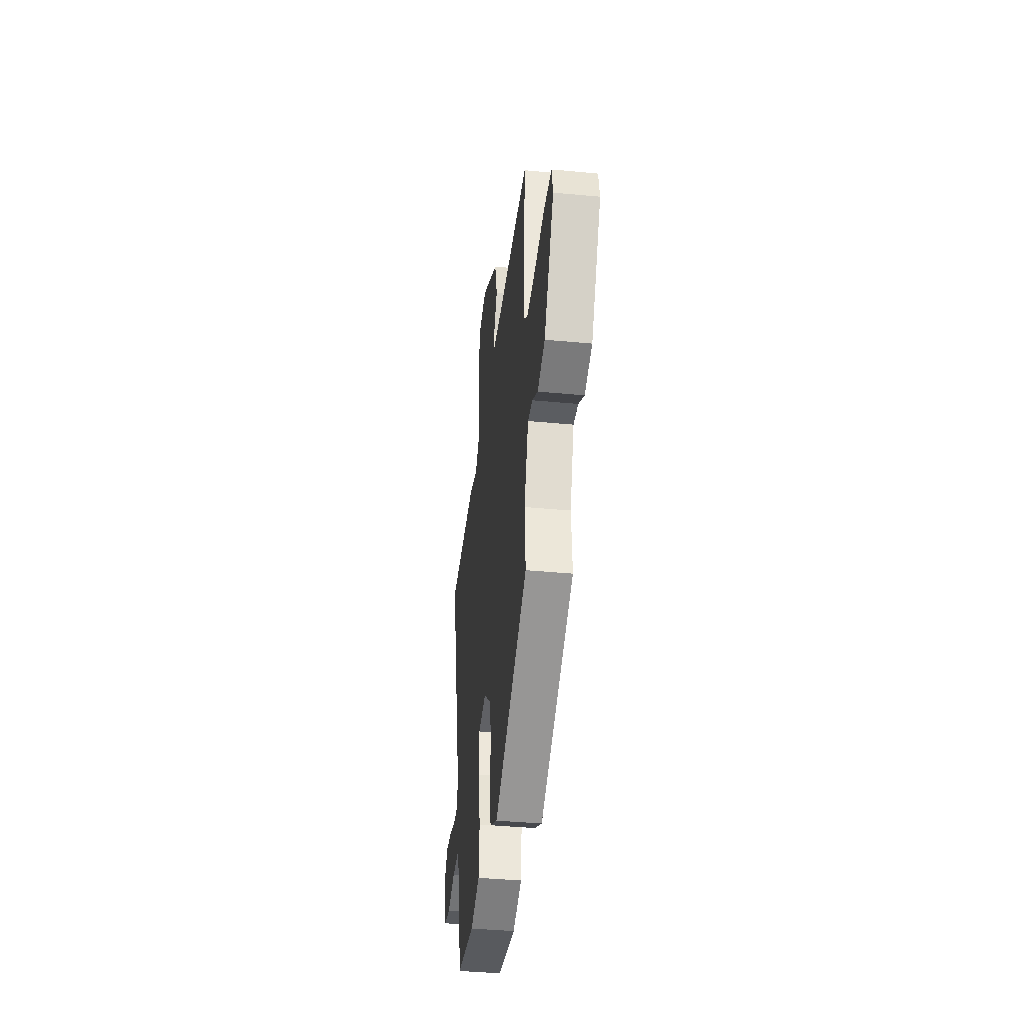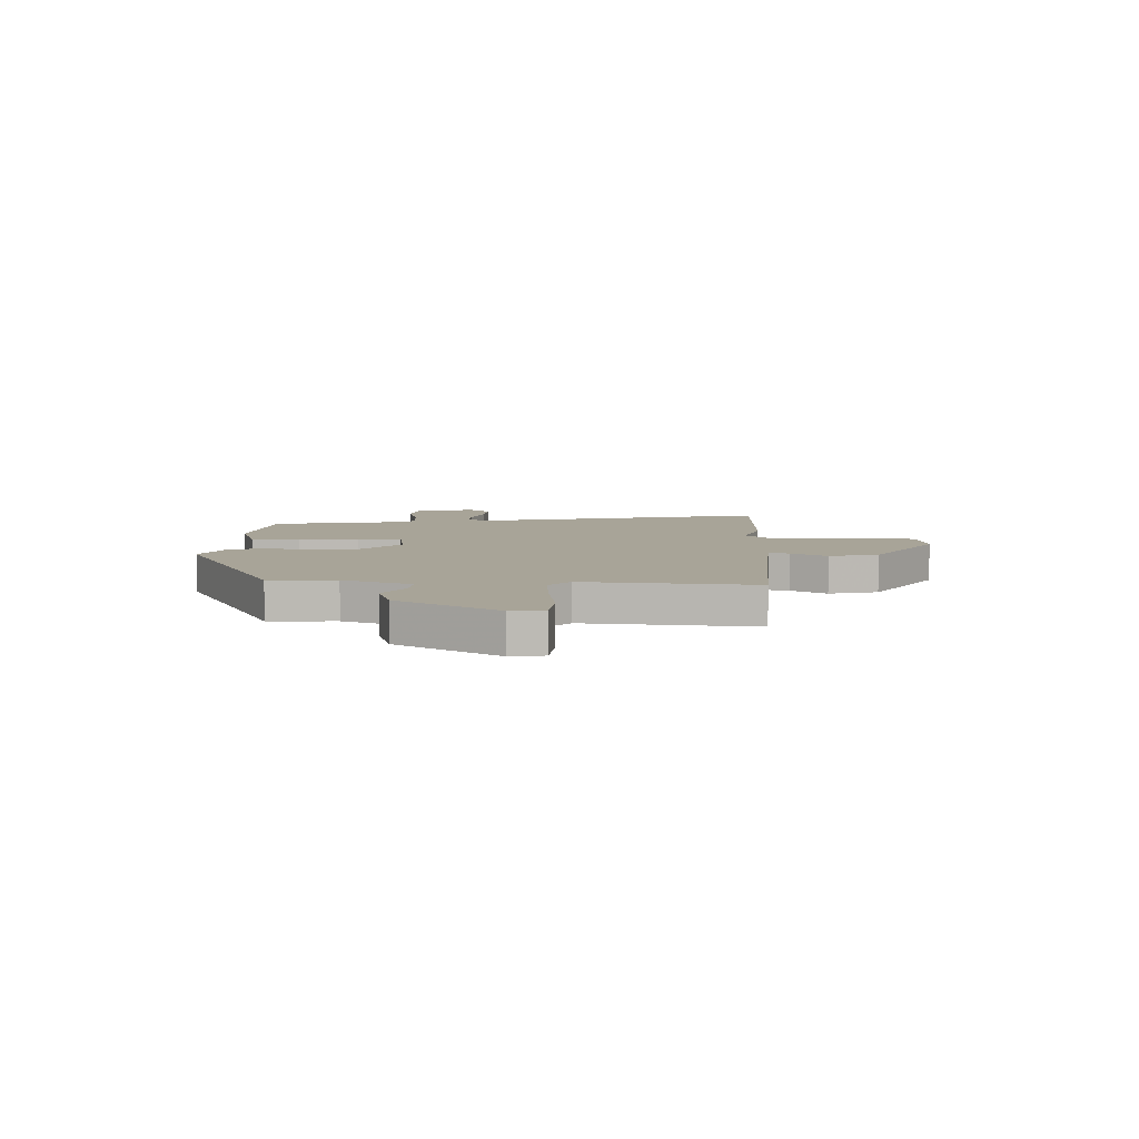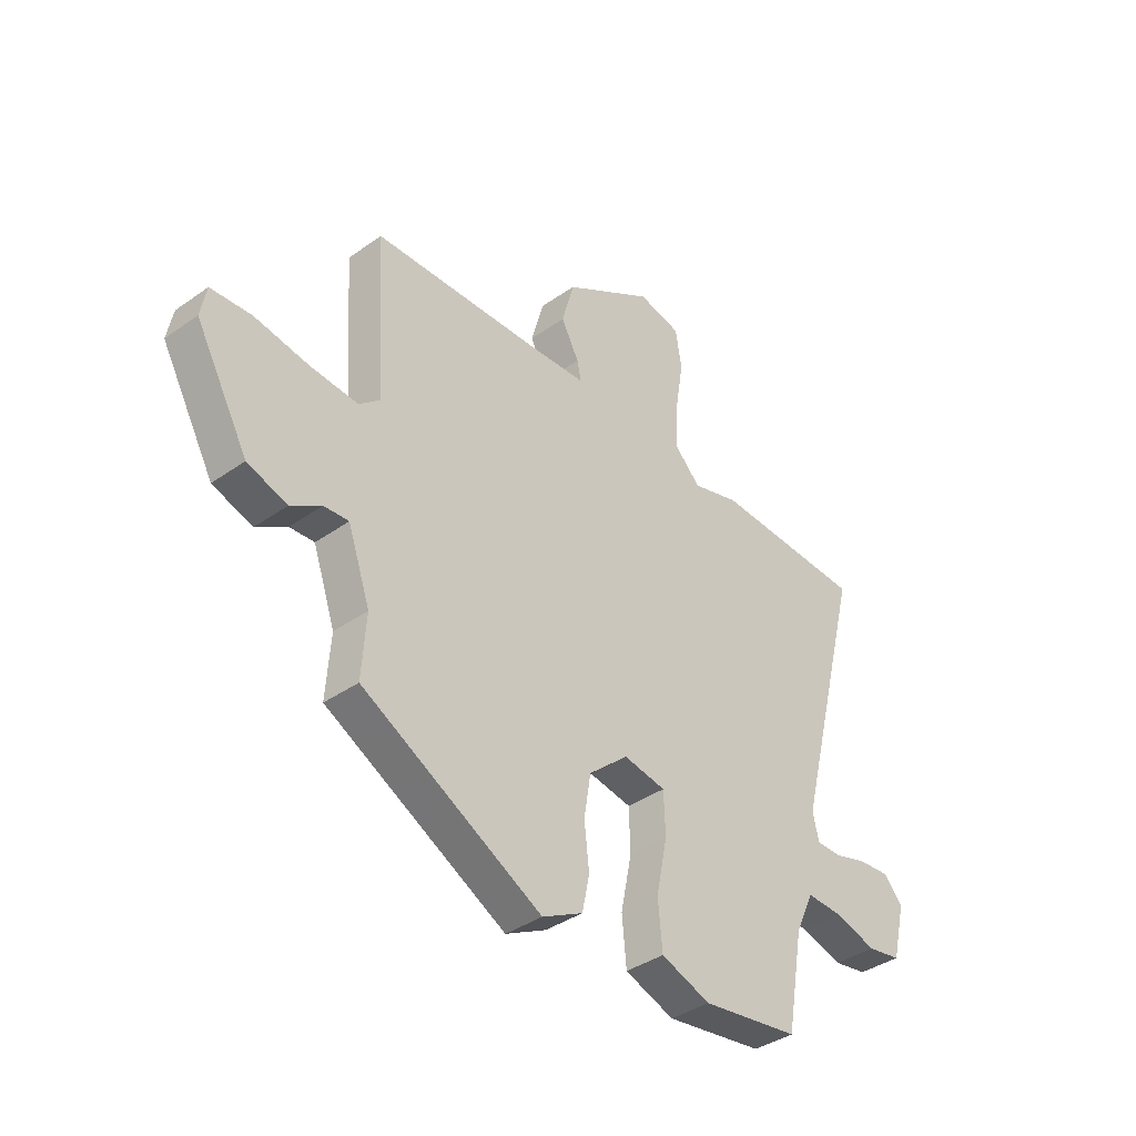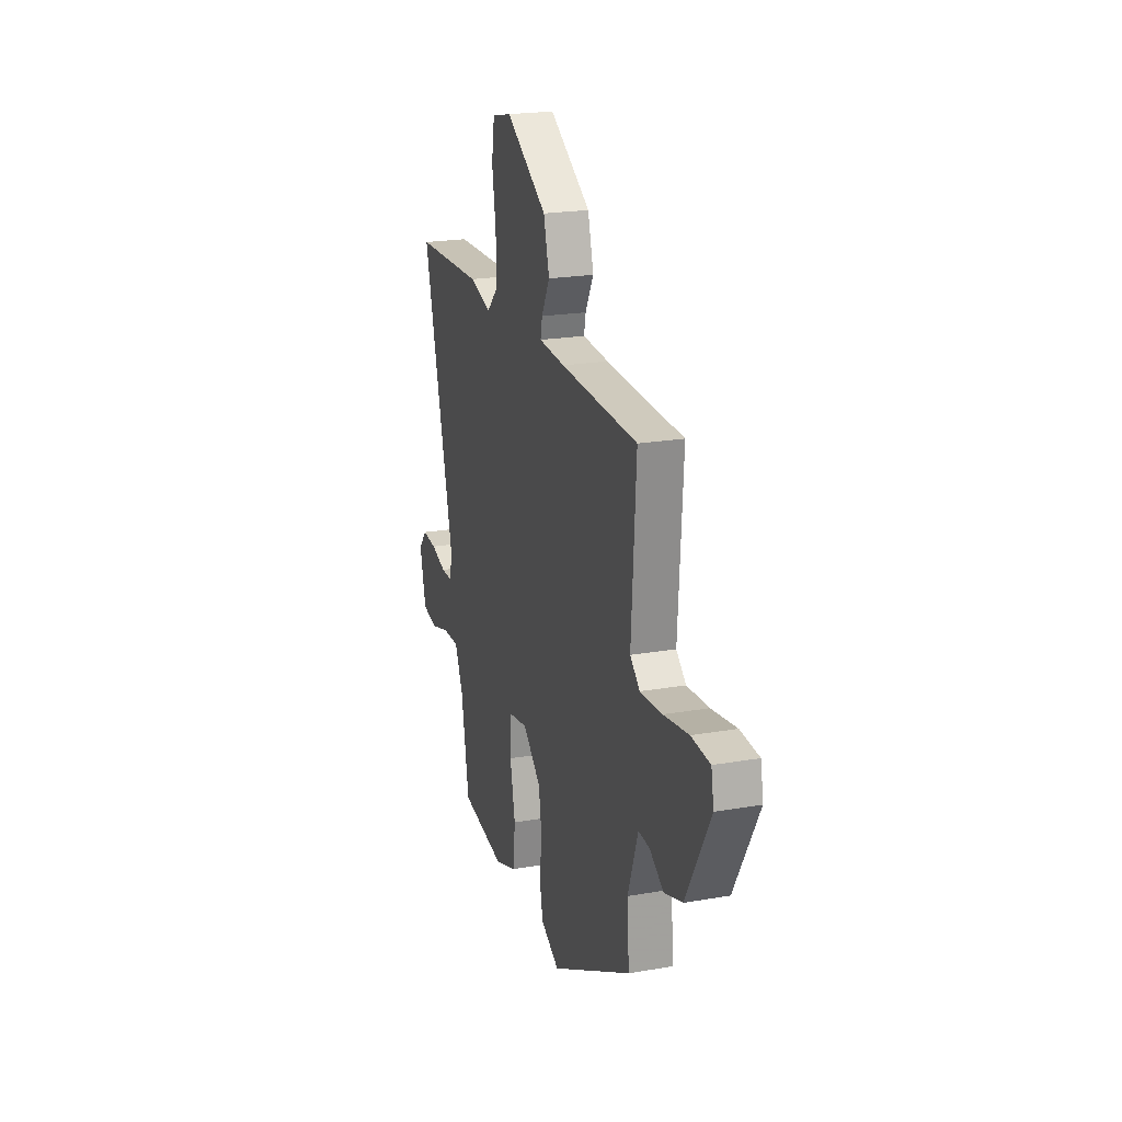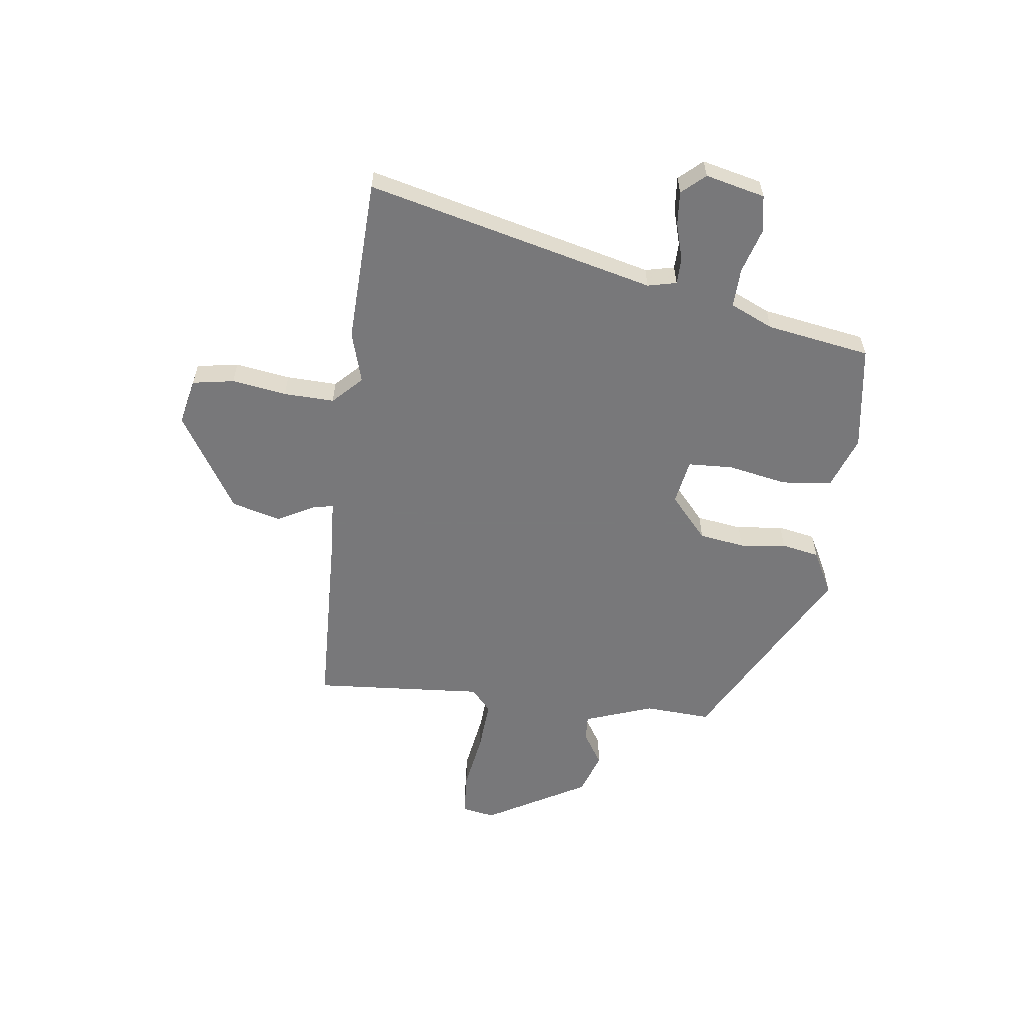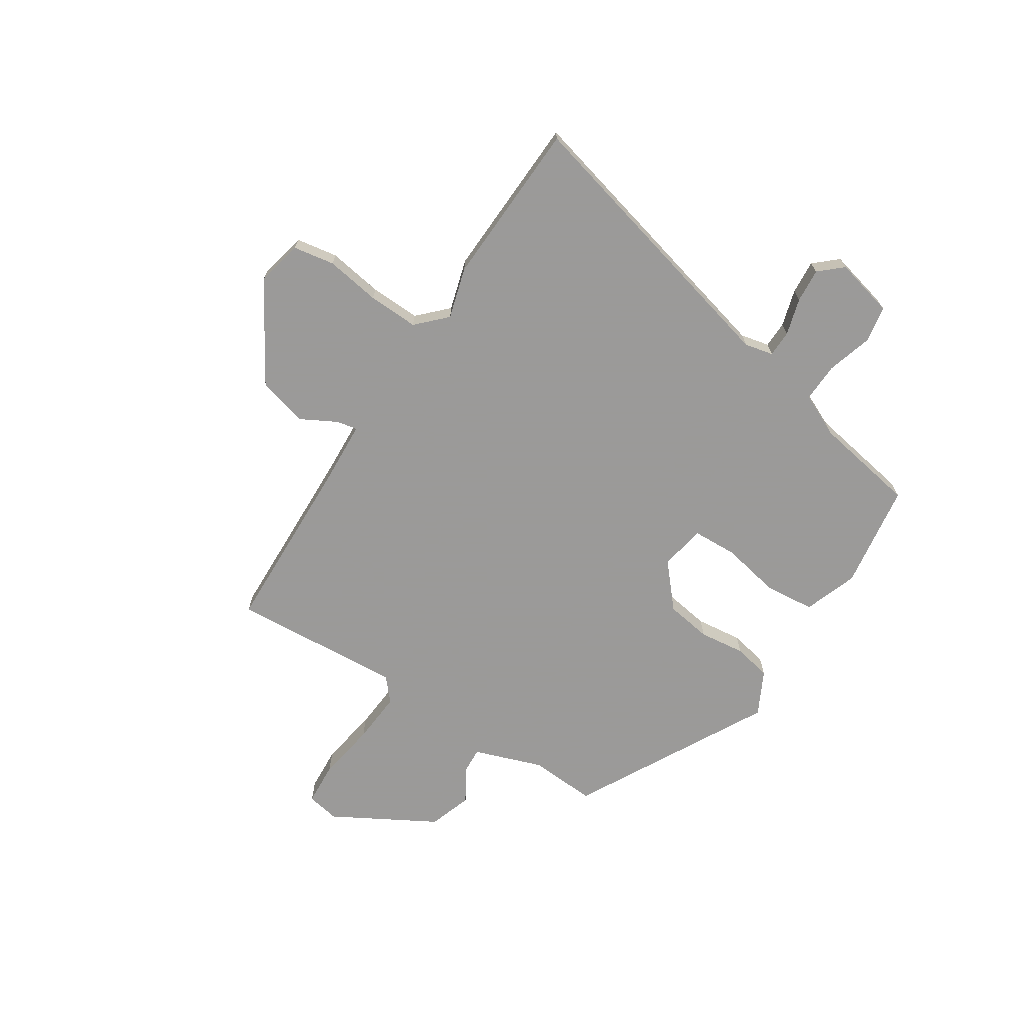
<metadata>
{"format":"obj","ext":"obj","renderer":"f3d","projection":"perspective","resolution":1024,"background":"white","views":[{"elev":-39.2,"azim":-96.8,"up":"+Z"},{"elev":7.0,"azim":-86.6,"up":"+Y"},{"elev":-38.3,"azim":-48.2,"up":"+Z"},{"elev":21.6,"azim":-107.0,"up":"+Z"},{"elev":-57.6,"azim":83.2,"up":"+Y"},{"elev":-69.5,"azim":57.4,"up":"+Y"}]}
</metadata>
<code>
v -0.487 0.07 -0.346
v -0.478 0.07 -0.219
v -0.524 0.07 -0.087
v -0.575 0.07 -0.09
v -0.638 0.07 -0.129
v -0.72 0.07 -0.101
v -0.829 0.07 0.094
v -0.817 0.07 0.157
v -0.733 0.07 0.162
v -0.621 0.07 0.143
v -0.522 0.07 0.135
v -0.478 0.07 0.173
v -0.499 0.07 0.5
v -0.15 0.07 0.509
v -0.032 0.07 0.515
v -0.04 0.07 0.555
v -0.077 0.07 0.624
v -0.051 0.07 0.718
v 0.136 0.07 0.831
v 0.225 0.07 0.811
v 0.238 0.07 0.732
v 0.221 0.07 0.628
v 0.217 0.07 0.532
v 0.271 0.07 0.478
v 0.369 0.07 0.506
v 0.684 0.07 0.492
v 0.543 0.07 -0.054
v 0.555 0.07 -0.109
v 0.606 0.07 -0.11
v 0.676 0.07 -0.09
v 0.741 0.07 -0.085
v 0.78 0.07 -0.129
v 0.752 0.07 -0.242
v 0.682 0.07 -0.254
v 0.596 0.07 -0.228
v 0.521 0.07 -0.225
v 0.483 0.07 -0.307
v 0.448 0.07 -0.504
v 0.246 0.07 -0.533
v 0.144 0.07 -0.496
v 0.135 0.07 -0.4
v 0.158 0.07 -0.288
v 0.155 0.07 -0.202
v 0.068 0.07 -0.186
v -0.014 0.07 -0.257
v -0.028 0.07 -0.344
v -0.018 0.07 -0.432
v -0.033 0.07 -0.504
v -0.117 0.07 -0.547
v -0.487 0 -0.346
v -0.478 0 -0.219
v -0.524 0 -0.087
v -0.575 0 -0.09
v -0.638 0 -0.129
v -0.72 0 -0.101
v -0.829 0 0.094
v -0.817 0 0.157
v -0.733 0 0.162
v -0.621 0 0.143
v -0.522 0 0.135
v -0.478 0 0.173
v -0.499 0 0.5
v -0.15 0 0.509
v -0.032 0 0.515
v -0.04 0 0.555
v -0.077 0 0.624
v -0.051 0 0.718
v 0.136 0 0.831
v 0.225 0 0.811
v 0.238 0 0.732
v 0.221 0 0.628
v 0.217 0 0.532
v 0.271 0 0.478
v 0.369 0 0.506
v 0.684 0 0.492
v 0.543 0 -0.054
v 0.555 0 -0.109
v 0.606 0 -0.11
v 0.676 0 -0.09
v 0.741 0 -0.085
v 0.78 0 -0.129
v 0.752 0 -0.242
v 0.682 0 -0.254
v 0.596 0 -0.228
v 0.521 0 -0.225
v 0.483 0 -0.307
v 0.448 0 -0.504
v 0.246 0 -0.533
v 0.144 0 -0.496
v 0.135 0 -0.4
v 0.158 0 -0.288
v 0.155 0 -0.202
v 0.068 0 -0.186
v -0.014 0 -0.257
v -0.028 0 -0.344
v -0.018 0 -0.432
v -0.033 0 -0.504
v -0.117 0 -0.547
f 49 1 2
f 48 49 2
f 47 48 2
f 46 47 2
f 45 46 2 3
f 44 45 3
f 40 41 42
f 39 40 42
f 38 39 42
f 37 38 42
f 36 37 42 43
f 35 36 43 44
f 33 34 35
f 32 33 35
f 31 32 35
f 30 31 35
f 29 30 35
f 28 29 35 44
f 24 25 26 27
f 28 44 3
f 27 28 3
f 24 27 3
f 23 24 3
f 20 21 22
f 19 20 22
f 18 19 22
f 17 18 22
f 16 17 22
f 15 16 22 23
f 12 13 14
f 12 14 15
f 23 3 4
f 15 23 4
f 12 15 4
f 11 12 4
f 8 9 10
f 8 10 11
f 7 8 11
f 6 7 11
f 5 6 11
f 4 5 11
f 51 50 98
f 51 98 97
f 51 97 96
f 51 96 95
f 52 51 95 94
f 52 94 93
f 91 90 89
f 91 89 88
f 91 88 87
f 91 87 86
f 92 91 86 85
f 93 92 85 84
f 84 83 82
f 84 82 81
f 84 81 80
f 84 80 79
f 84 79 78
f 93 84 78 77
f 76 75 74 73
f 52 93 77
f 52 77 76
f 52 76 73
f 52 73 72
f 71 70 69
f 71 69 68
f 71 68 67
f 71 67 66
f 71 66 65
f 72 71 65 64
f 63 62 61
f 64 63 61
f 53 52 72
f 53 72 64
f 53 64 61
f 53 61 60
f 59 58 57
f 60 59 57
f 60 57 56
f 60 56 55
f 60 55 54
f 60 54 53
f 1 50 51 2
f 2 51 52 3
f 3 52 53 4
f 4 53 54 5
f 5 54 55 6
f 6 55 56 7
f 7 56 57 8
f 8 57 58 9
f 9 58 59 10
f 10 59 60 11
f 11 60 61 12
f 12 61 62 13
f 13 62 63 14
f 14 63 64 15
f 15 64 65 16
f 16 65 66 17
f 17 66 67 18
f 18 67 68 19
f 19 68 69 20
f 20 69 70 21
f 21 70 71 22
f 22 71 72 23
f 23 72 73 24
f 24 73 74 25
f 25 74 75 26
f 26 75 76 27
f 27 76 77 28
f 28 77 78 29
f 29 78 79 30
f 30 79 80 31
f 31 80 81 32
f 32 81 82 33
f 33 82 83 34
f 34 83 84 35
f 35 84 85 36
f 36 85 86 37
f 37 86 87 38
f 38 87 88 39
f 39 88 89 40
f 40 89 90 41
f 41 90 91 42
f 42 91 92 43
f 43 92 93 44
f 44 93 94 45
f 45 94 95 46
f 46 95 96 47
f 47 96 97 48
f 48 97 98 49
f 49 98 50 1

</code>
